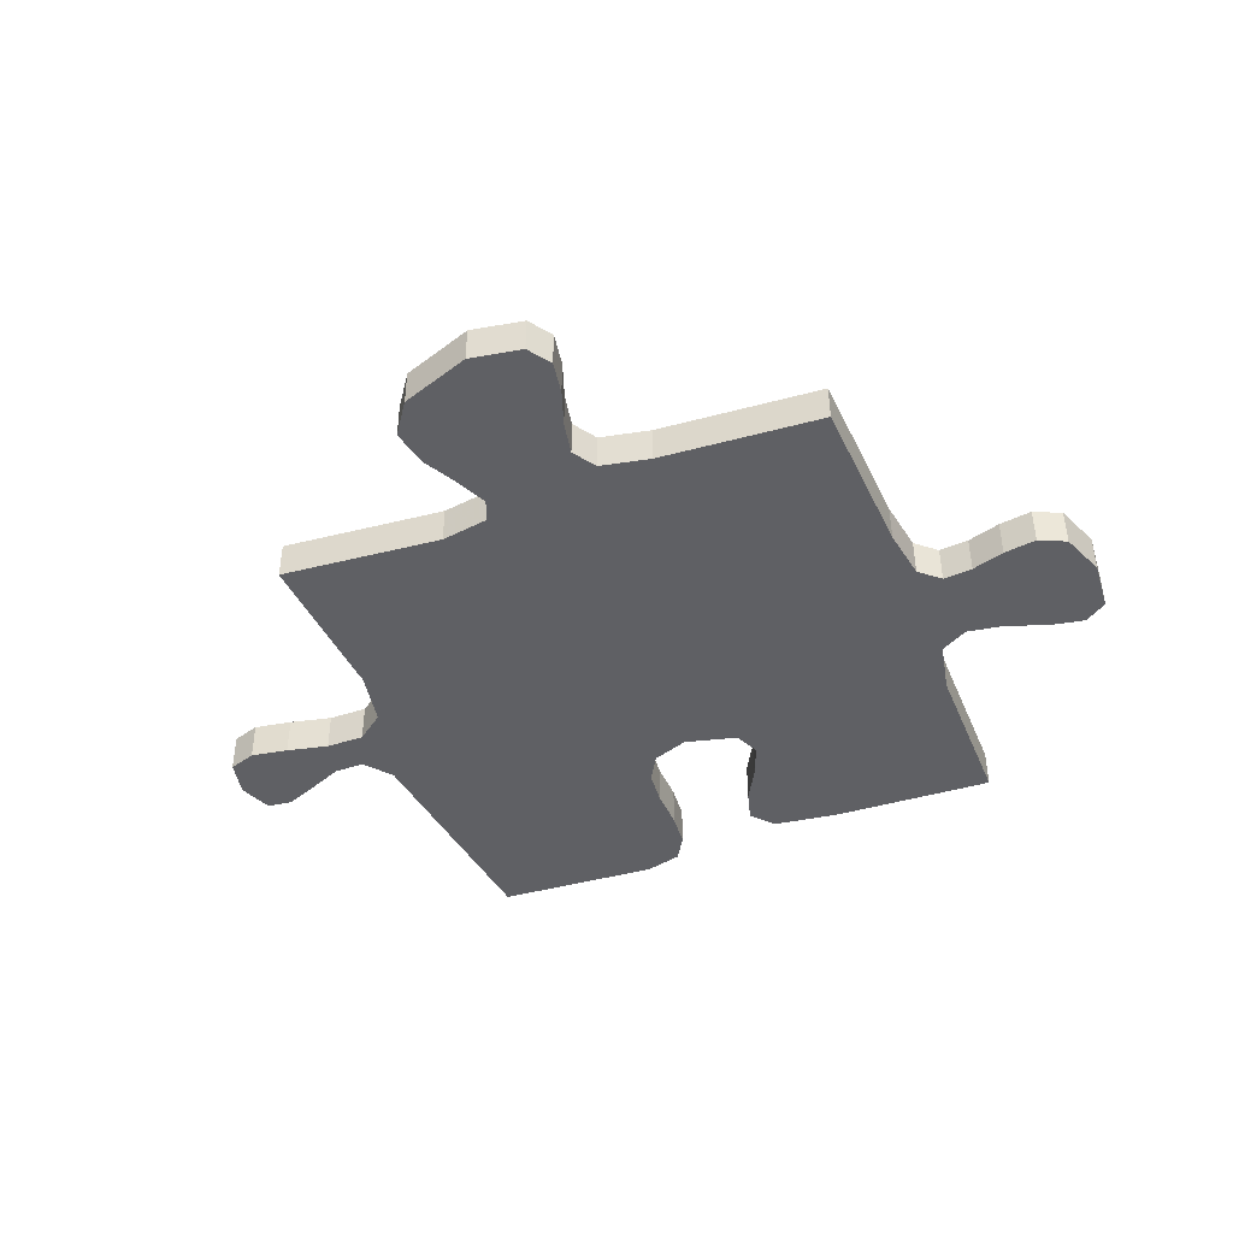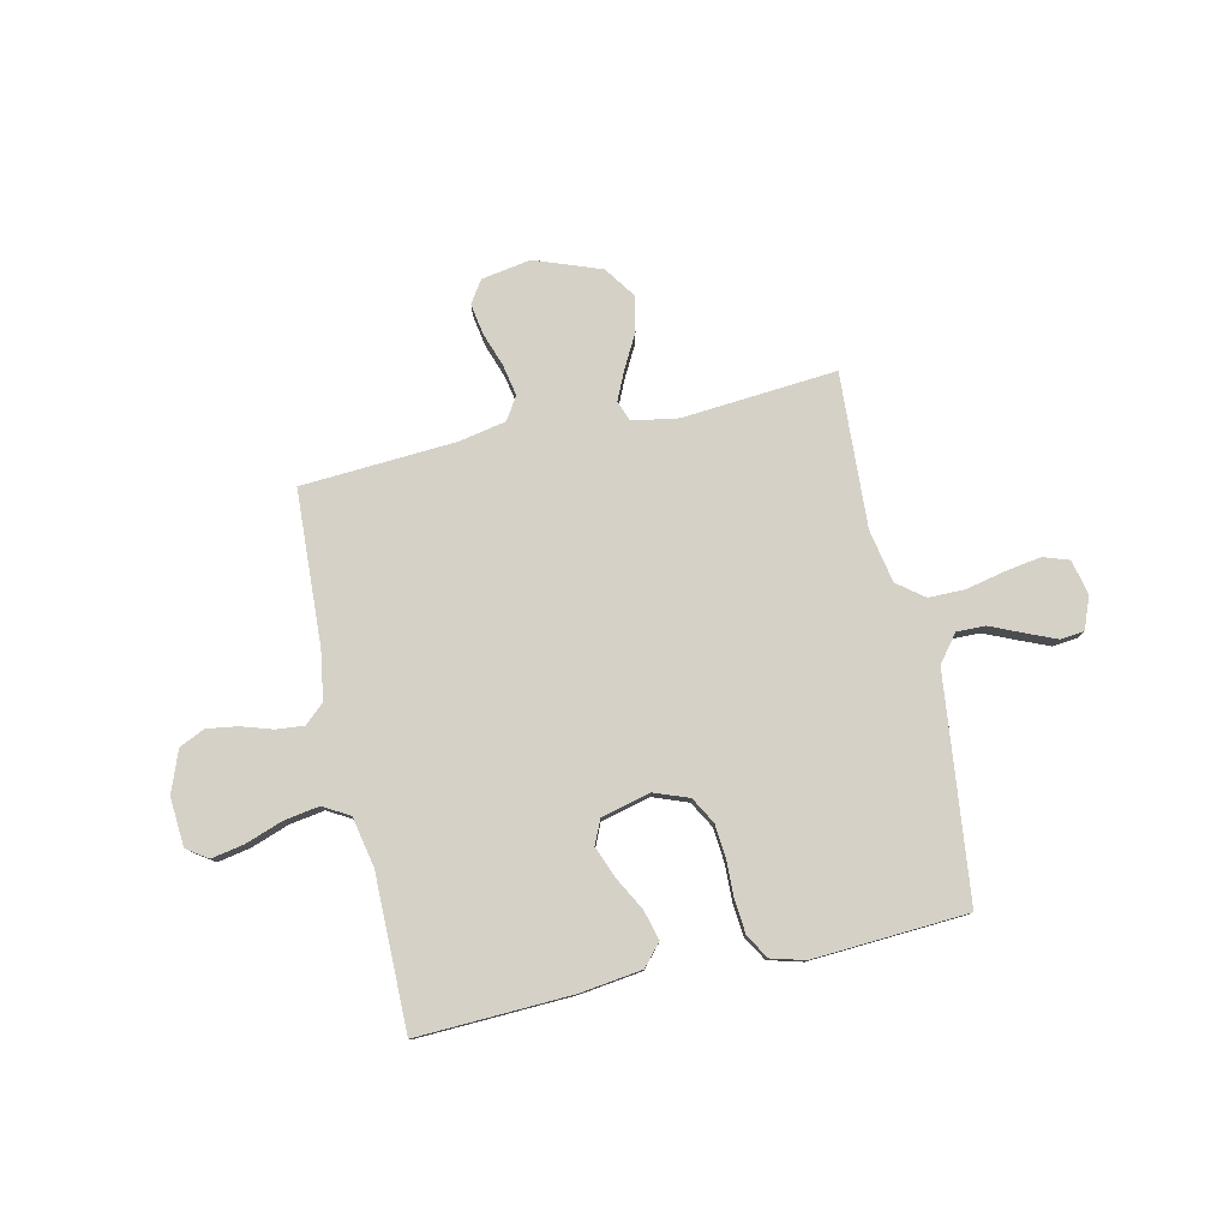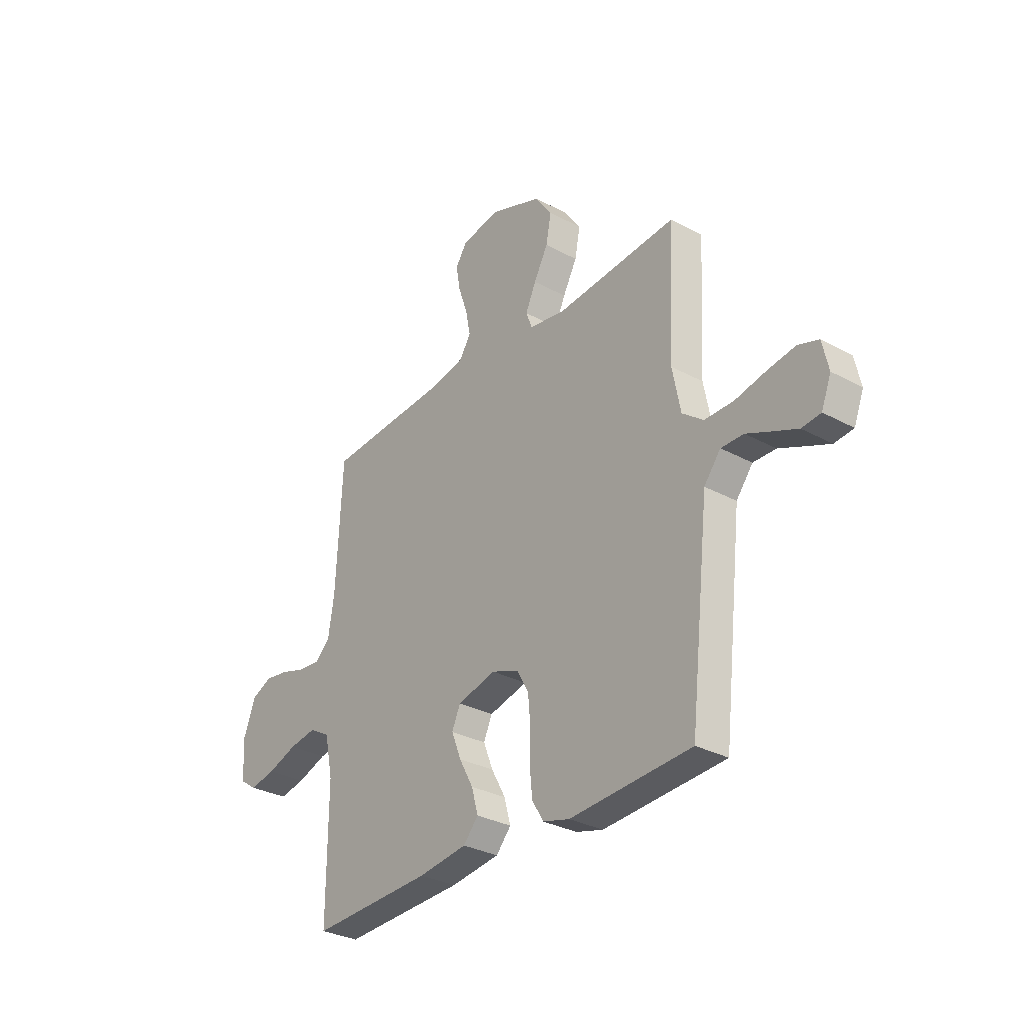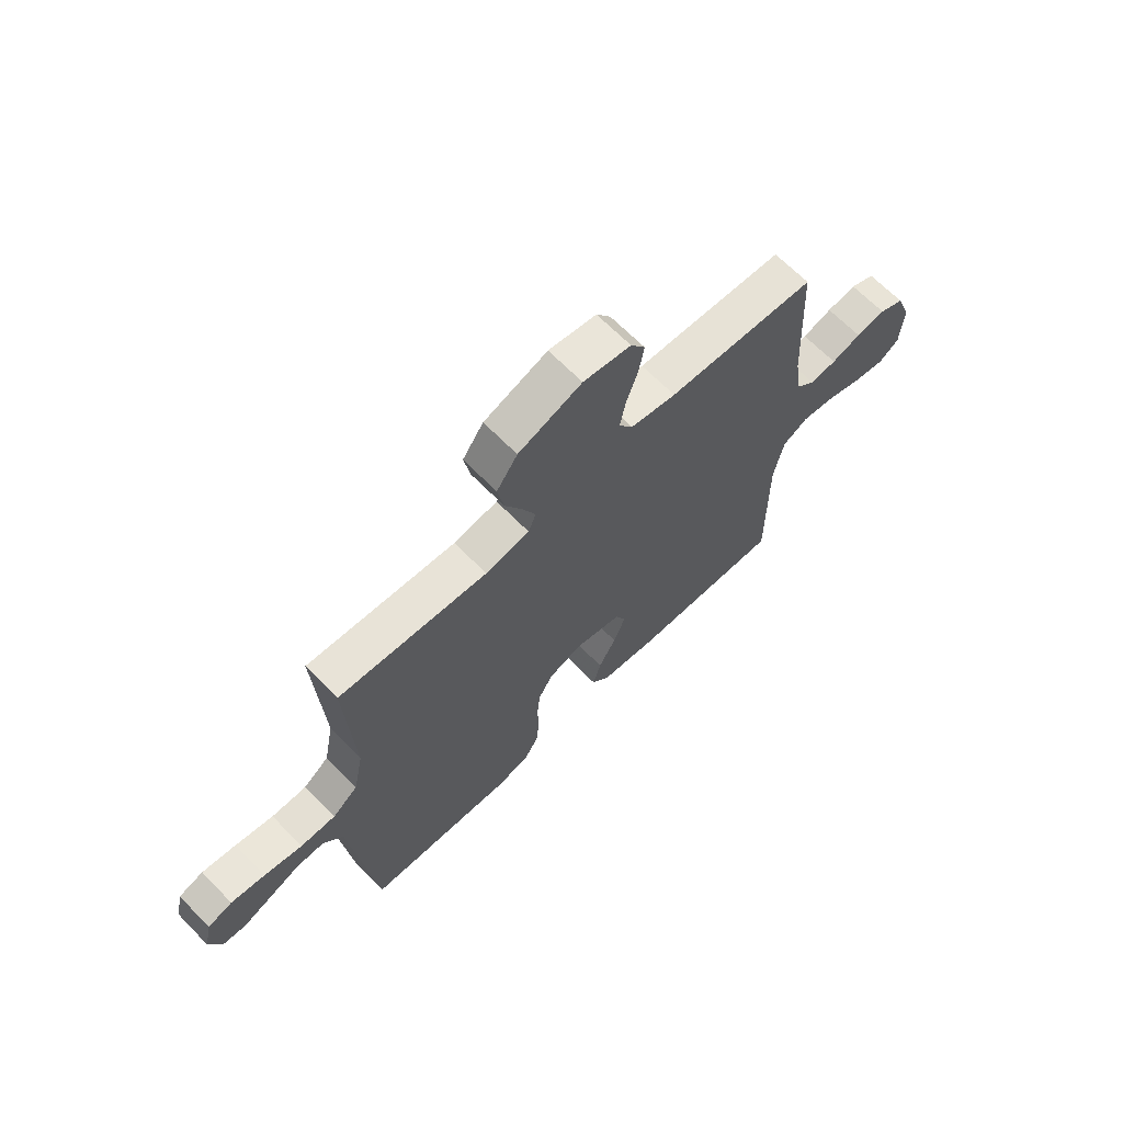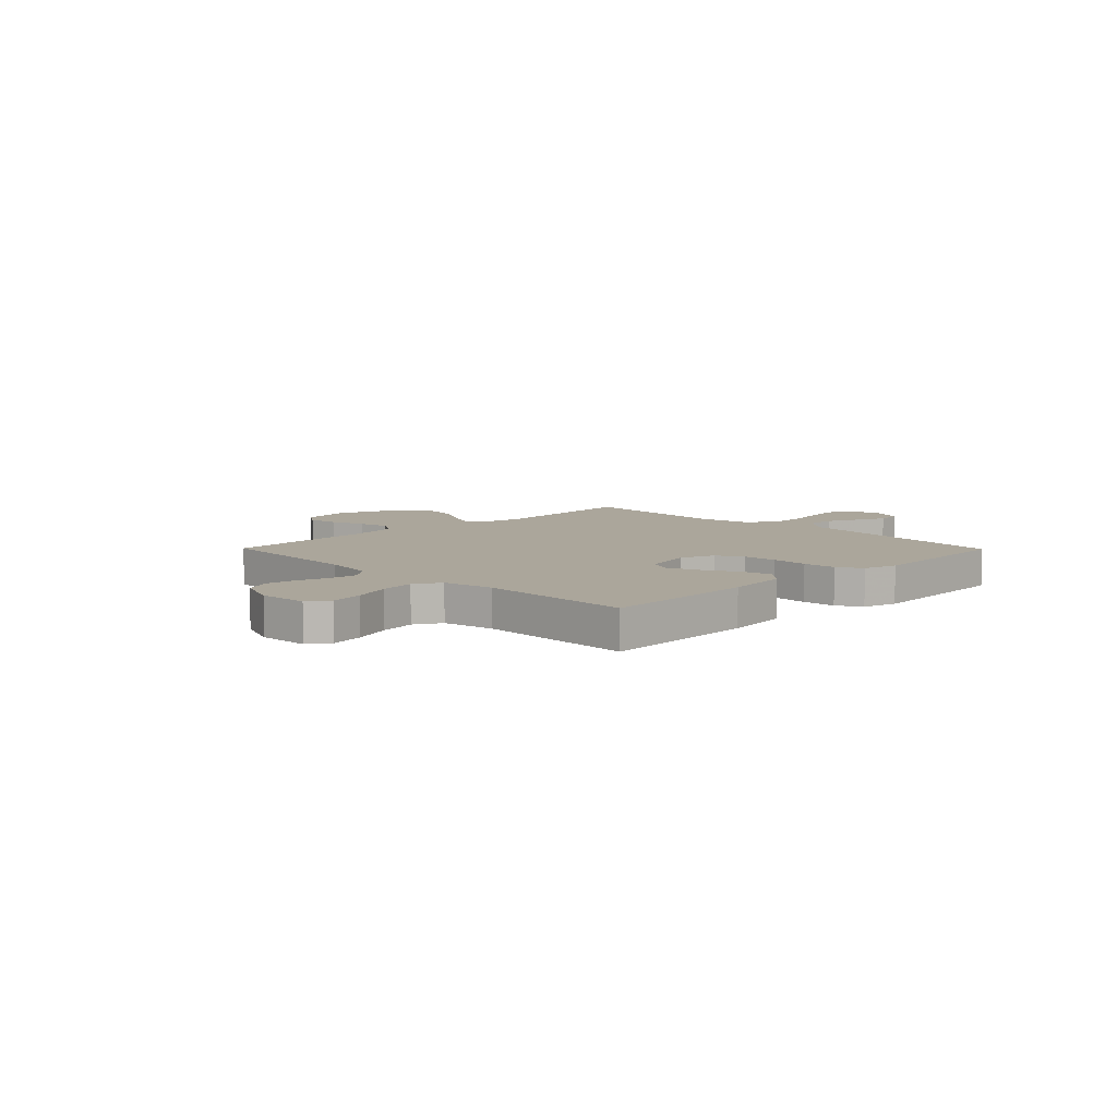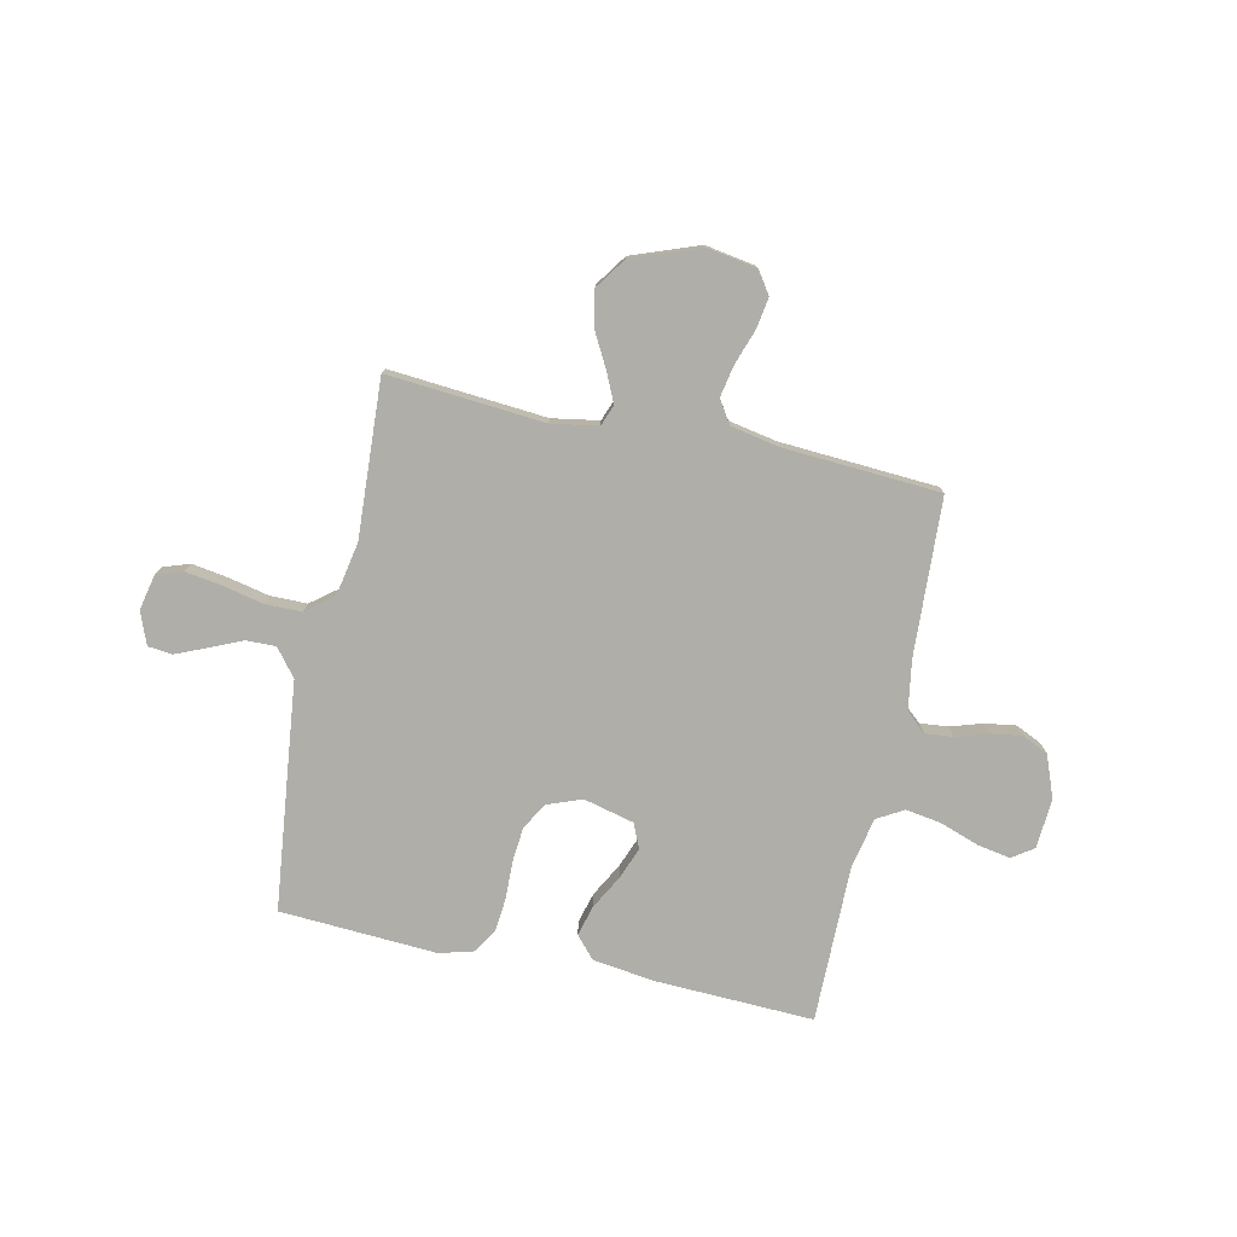
<metadata>
{"format":"obj","ext":"obj","renderer":"f3d","projection":"perspective","resolution":1024,"background":"white","views":[{"elev":-43.4,"azim":21.4,"up":"+Y"},{"elev":78.9,"azim":167.5,"up":"+Y"},{"elev":-30.8,"azim":-128.0,"up":"+Z"},{"elev":66.4,"azim":-44.3,"up":"+Z"},{"elev":7.9,"azim":135.5,"up":"+Y"},{"elev":-77.5,"azim":-12.1,"up":"+Y"}]}
</metadata>
<code>
v 0.5 0.07 -0.5
v 0.2 0.07 -0.488
v 0.079 0.07 -0.472
v 0.042 0.07 -0.43
v 0.058 0.07 -0.372
v 0.093 0.07 -0.308
v 0.117 0.07 -0.247
v 0.096 0.07 -0.2
v 0 0.07 -0.176
v -0.067 0.07 -0.201
v -0.096 0.07 -0.252
v -0.102 0.07 -0.318
v -0.1 0.07 -0.389
v -0.106 0.07 -0.453
v -0.134 0.07 -0.5
v -0.2 0.07 -0.518
v -0.5 0.07 -0.5
v -0.534 0.07 -0.2
v -0.549 0.07 -0.066
v -0.59 0.07 -0.014
v -0.646 0.07 -0.015
v -0.708 0.07 -0.042
v -0.767 0.07 -0.067
v -0.814 0.07 -0.062
v -0.838 0.07 0
v -0.823 0.07 0.068
v -0.773 0.07 0.085
v -0.704 0.07 0.074
v -0.627 0.07 0.057
v -0.556 0.07 0.057
v -0.504 0.07 0.097
v -0.484 0.07 0.2
v -0.5 0.07 0.5
v -0.2 0.07 0.475
v -0.111 0.07 0.49
v -0.096 0.07 0.53
v -0.122 0.07 0.587
v -0.157 0.07 0.652
v -0.17 0.07 0.72
v -0.128 0.07 0.78
v 0 0.07 0.827
v 0.096 0.07 0.811
v 0.125 0.07 0.768
v 0.115 0.07 0.708
v 0.092 0.07 0.642
v 0.08 0.07 0.581
v 0.108 0.07 0.537
v 0.2 0.07 0.519
v 0.5 0.07 0.5
v 0.515 0.07 0.2
v 0.53 0.07 0.105
v 0.568 0.07 0.071
v 0.622 0.07 0.076
v 0.682 0.07 0.095
v 0.742 0.07 0.104
v 0.792 0.07 0.081
v 0.823 0.07 0
v 0.816 0.07 -0.095
v 0.775 0.07 -0.123
v 0.711 0.07 -0.111
v 0.638 0.07 -0.085
v 0.57 0.07 -0.074
v 0.519 0.07 -0.103
v 0.499 0.07 -0.2
v 0.5 0 -0.5
v 0.2 0 -0.488
v 0.079 0 -0.472
v 0.042 0 -0.43
v 0.058 0 -0.372
v 0.093 0 -0.308
v 0.117 0 -0.247
v 0.096 0 -0.2
v 0 0 -0.176
v -0.067 0 -0.201
v -0.096 0 -0.252
v -0.102 0 -0.318
v -0.1 0 -0.389
v -0.106 0 -0.453
v -0.134 0 -0.5
v -0.2 0 -0.518
v -0.5 0 -0.5
v -0.534 0 -0.2
v -0.549 0 -0.066
v -0.59 0 -0.014
v -0.646 0 -0.015
v -0.708 0 -0.042
v -0.767 0 -0.067
v -0.814 0 -0.062
v -0.838 0 0
v -0.823 0 0.068
v -0.773 0 0.085
v -0.704 0 0.074
v -0.627 0 0.057
v -0.556 0 0.057
v -0.504 0 0.097
v -0.484 0 0.2
v -0.5 0 0.5
v -0.2 0 0.475
v -0.111 0 0.49
v -0.096 0 0.53
v -0.122 0 0.587
v -0.157 0 0.652
v -0.17 0 0.72
v -0.128 0 0.78
v 0 0 0.827
v 0.096 0 0.811
v 0.125 0 0.768
v 0.115 0 0.708
v 0.092 0 0.642
v 0.08 0 0.581
v 0.108 0 0.537
v 0.2 0 0.519
v 0.5 0 0.5
v 0.515 0 0.2
v 0.53 0 0.105
v 0.568 0 0.071
v 0.622 0 0.076
v 0.682 0 0.095
v 0.742 0 0.104
v 0.792 0 0.081
v 0.823 0 0
v 0.816 0 -0.095
v 0.775 0 -0.123
v 0.711 0 -0.111
v 0.638 0 -0.085
v 0.57 0 -0.074
v 0.519 0 -0.103
v 0.499 0 -0.2
f 58 59 60 61
f 58 61 62
f 57 58 62
f 56 57 62
f 53 54 55 56
f 52 53 56 62
f 51 52 62 63
f 48 49 50
f 47 48 50 51
f 42 43 44 45
f 42 45 46
f 41 42 46
f 40 41 46
f 37 38 39 40
f 36 37 40 46
f 35 36 46 47
f 32 33 34
f 31 32 34 35
f 26 27 28 29
f 24 25 26 29
f 24 29 30
f 21 22 23 24
f 21 24 30
f 20 21 30 31
f 16 17 18 19
f 14 15 16 19
f 12 13 14 19
f 11 12 19 20
f 10 11 20 31
f 3 4 5 6
f 3 6 7
f 64 1 2 3
f 64 3 7
f 63 64 7 8
f 51 63 8 9
f 31 35 47 51
f 9 10 31 51
f 125 124 123 122
f 126 125 122
f 126 122 121
f 126 121 120
f 120 119 118 117
f 126 120 117 116
f 127 126 116 115
f 114 113 112
f 115 114 112 111
f 109 108 107 106
f 110 109 106
f 110 106 105
f 110 105 104
f 104 103 102 101
f 110 104 101 100
f 111 110 100 99
f 98 97 96
f 99 98 96 95
f 93 92 91 90
f 93 90 89 88
f 94 93 88
f 88 87 86 85
f 94 88 85
f 95 94 85 84
f 83 82 81 80
f 83 80 79 78
f 83 78 77 76
f 84 83 76 75
f 95 84 75 74
f 70 69 68 67
f 71 70 67
f 67 66 65 128
f 71 67 128
f 72 71 128 127
f 73 72 127 115
f 115 111 99 95
f 115 95 74 73
f 1 65 66 2
f 2 66 67 3
f 3 67 68 4
f 4 68 69 5
f 5 69 70 6
f 6 70 71 7
f 7 71 72 8
f 8 72 73 9
f 9 73 74 10
f 10 74 75 11
f 11 75 76 12
f 12 76 77 13
f 13 77 78 14
f 14 78 79 15
f 15 79 80 16
f 16 80 81 17
f 17 81 82 18
f 18 82 83 19
f 19 83 84 20
f 20 84 85 21
f 21 85 86 22
f 22 86 87 23
f 23 87 88 24
f 24 88 89 25
f 25 89 90 26
f 26 90 91 27
f 27 91 92 28
f 28 92 93 29
f 29 93 94 30
f 30 94 95 31
f 31 95 96 32
f 32 96 97 33
f 33 97 98 34
f 34 98 99 35
f 35 99 100 36
f 36 100 101 37
f 37 101 102 38
f 38 102 103 39
f 39 103 104 40
f 40 104 105 41
f 41 105 106 42
f 42 106 107 43
f 43 107 108 44
f 44 108 109 45
f 45 109 110 46
f 46 110 111 47
f 47 111 112 48
f 48 112 113 49
f 49 113 114 50
f 50 114 115 51
f 51 115 116 52
f 52 116 117 53
f 53 117 118 54
f 54 118 119 55
f 55 119 120 56
f 56 120 121 57
f 57 121 122 58
f 58 122 123 59
f 59 123 124 60
f 60 124 125 61
f 61 125 126 62
f 62 126 127 63
f 63 127 128 64
f 64 128 65 1

</code>
